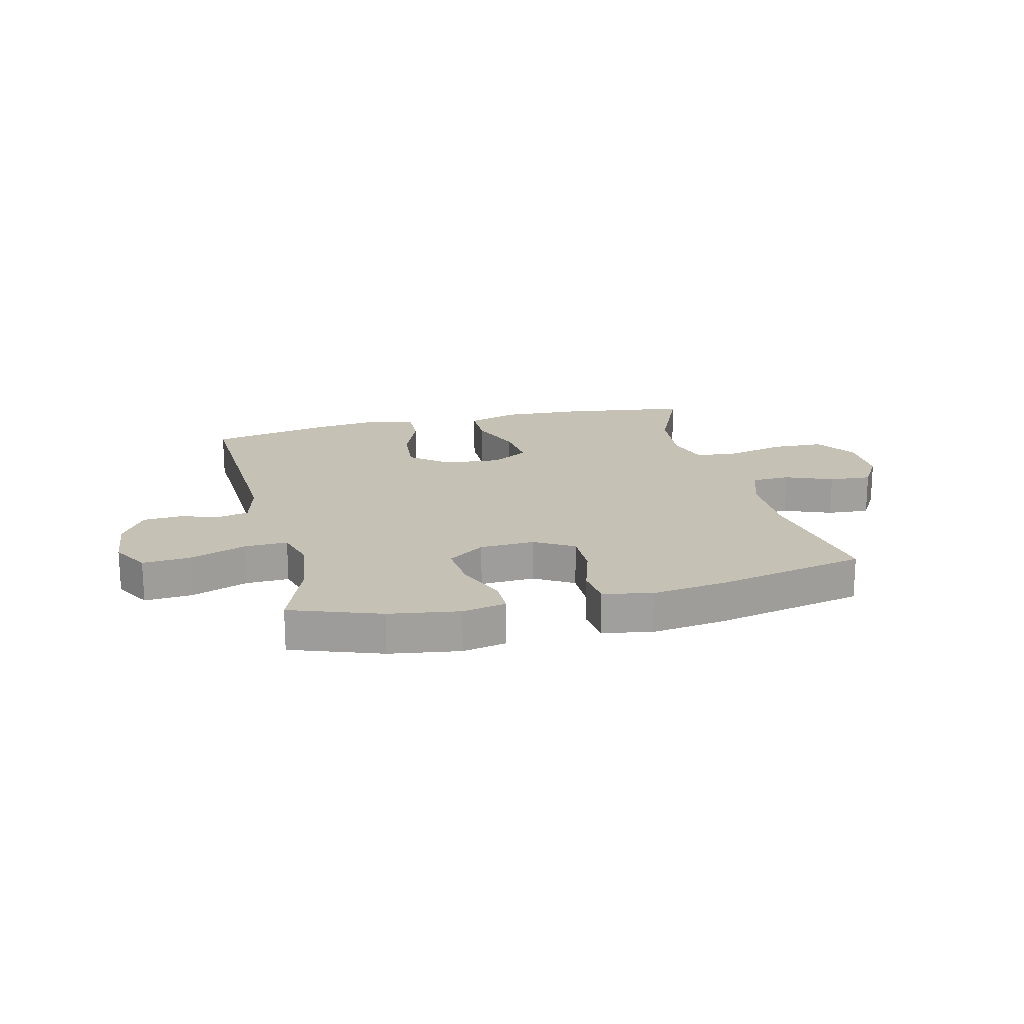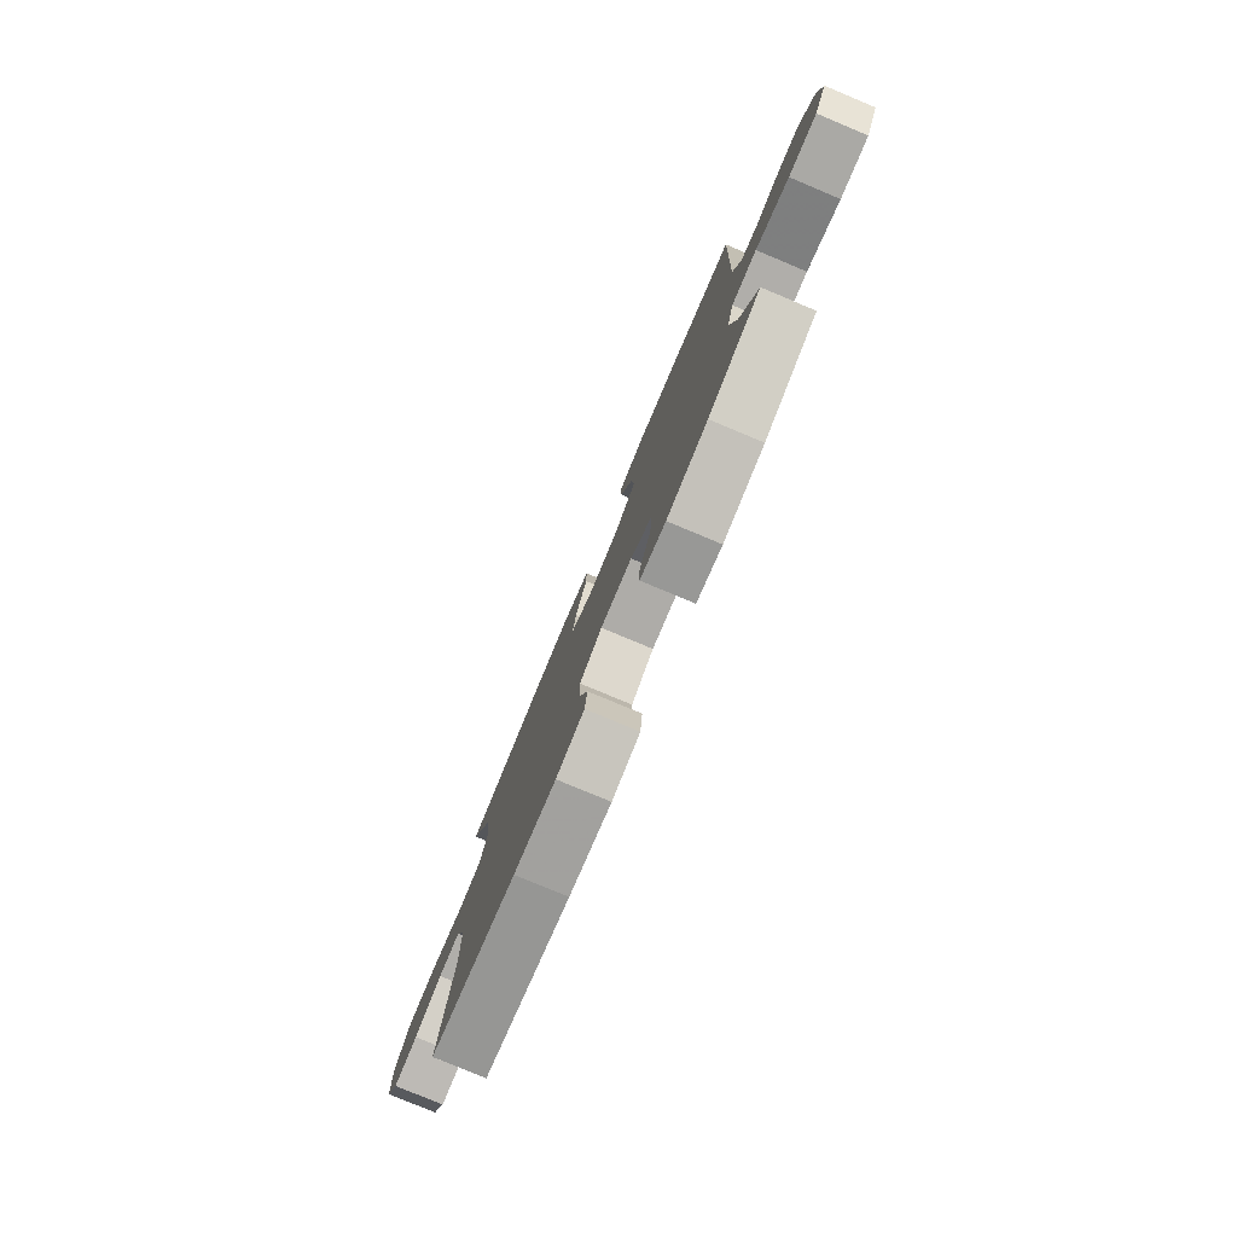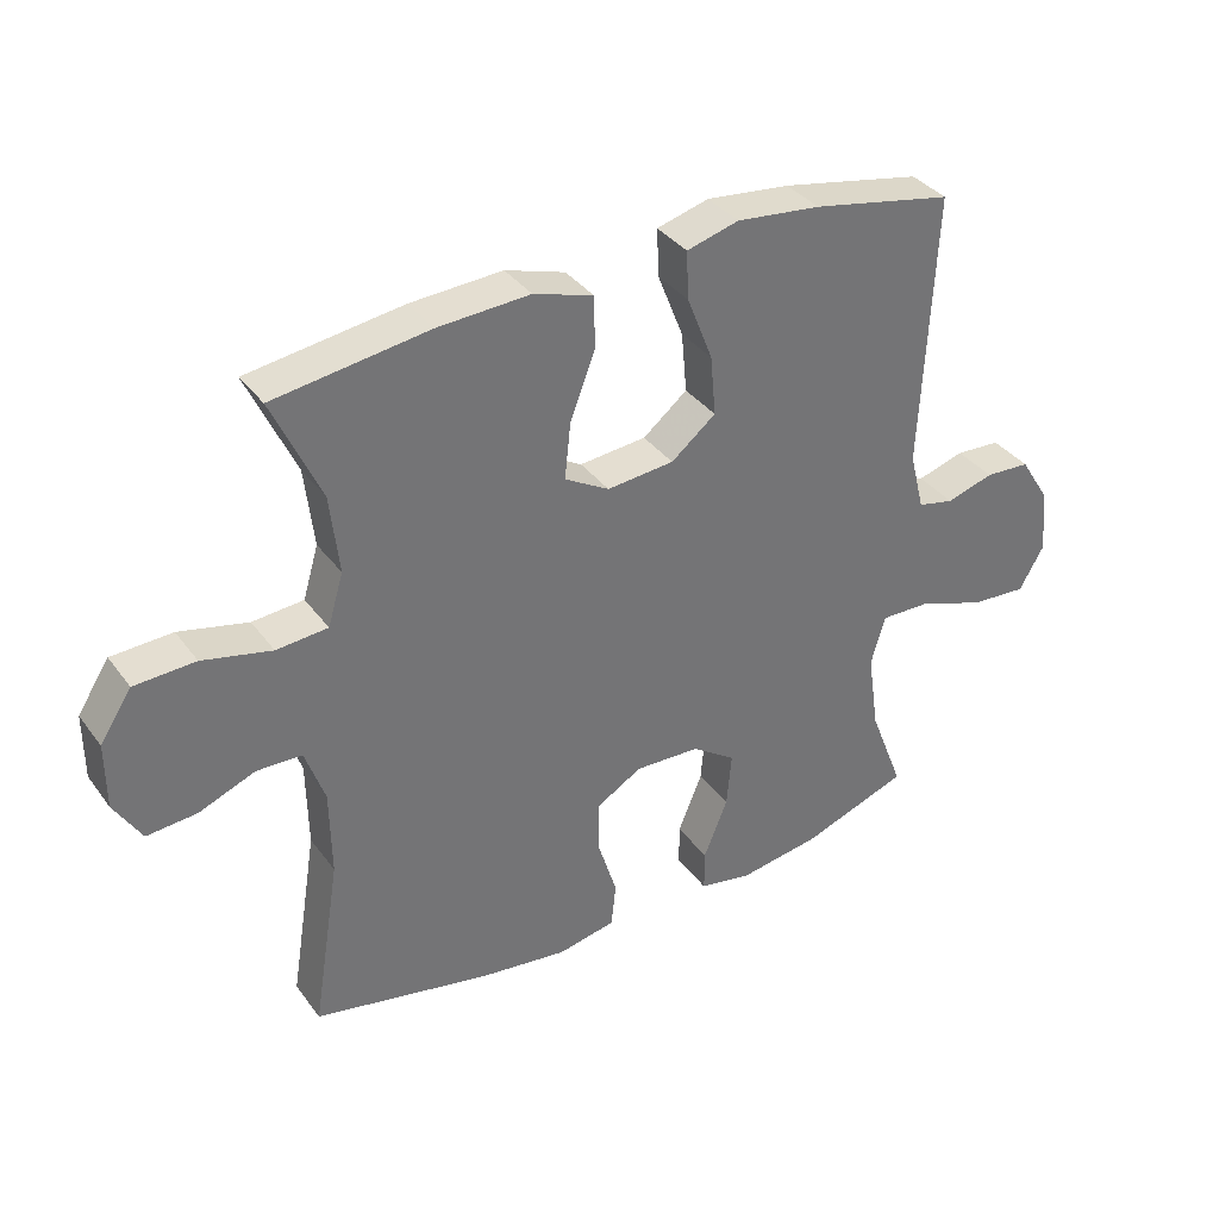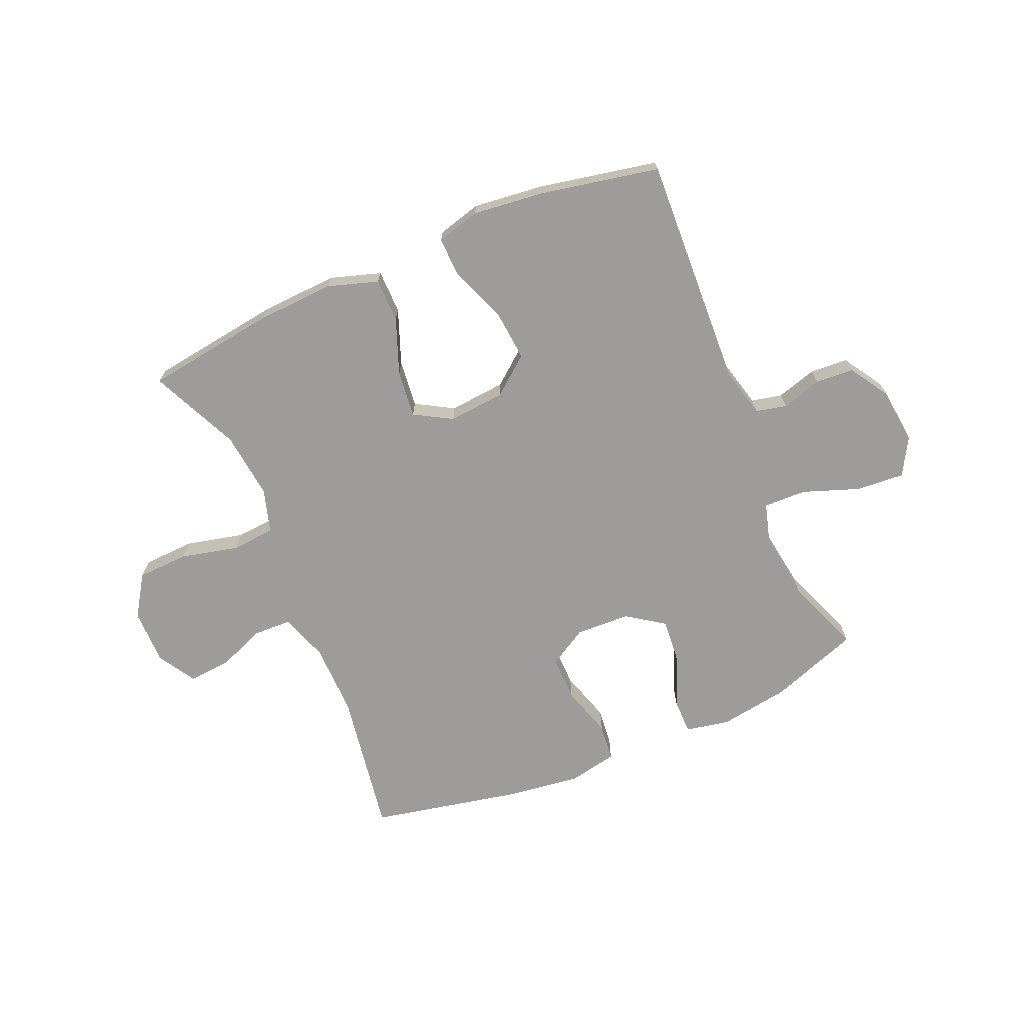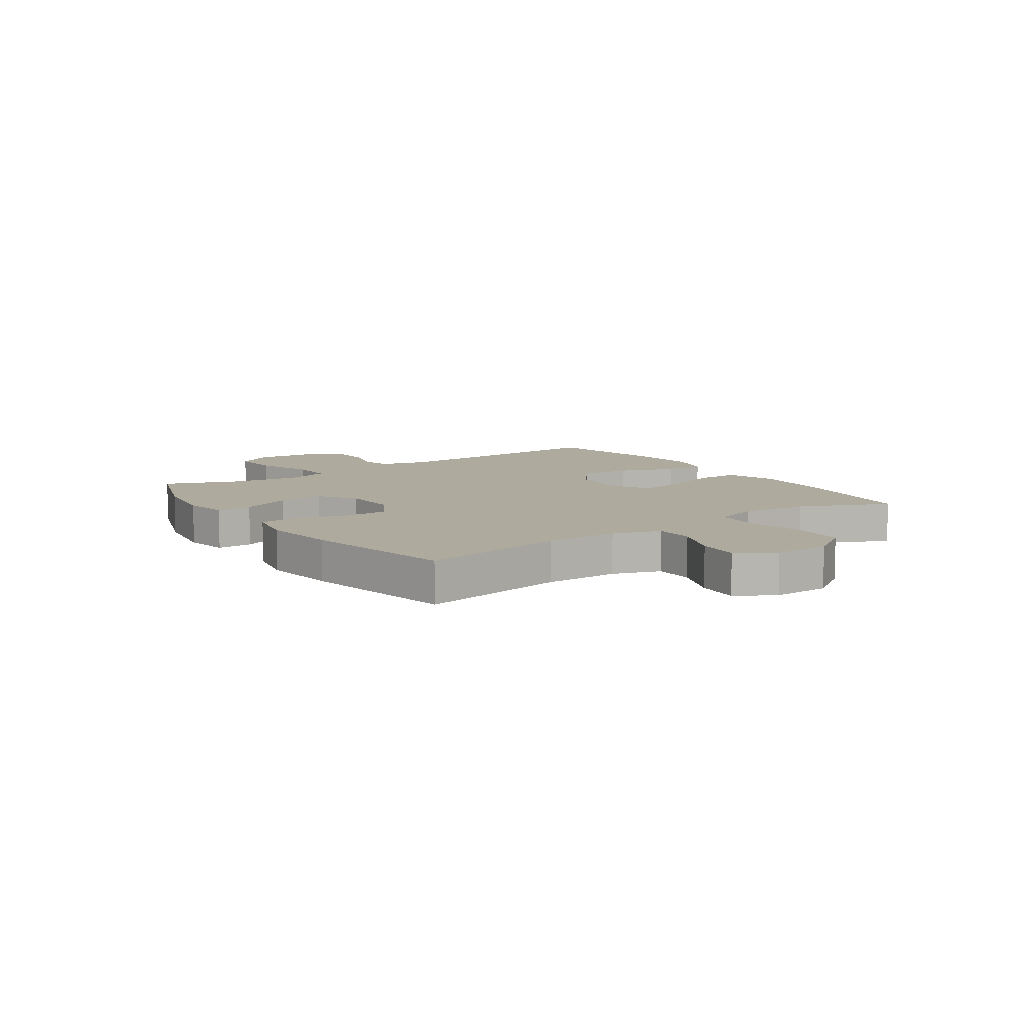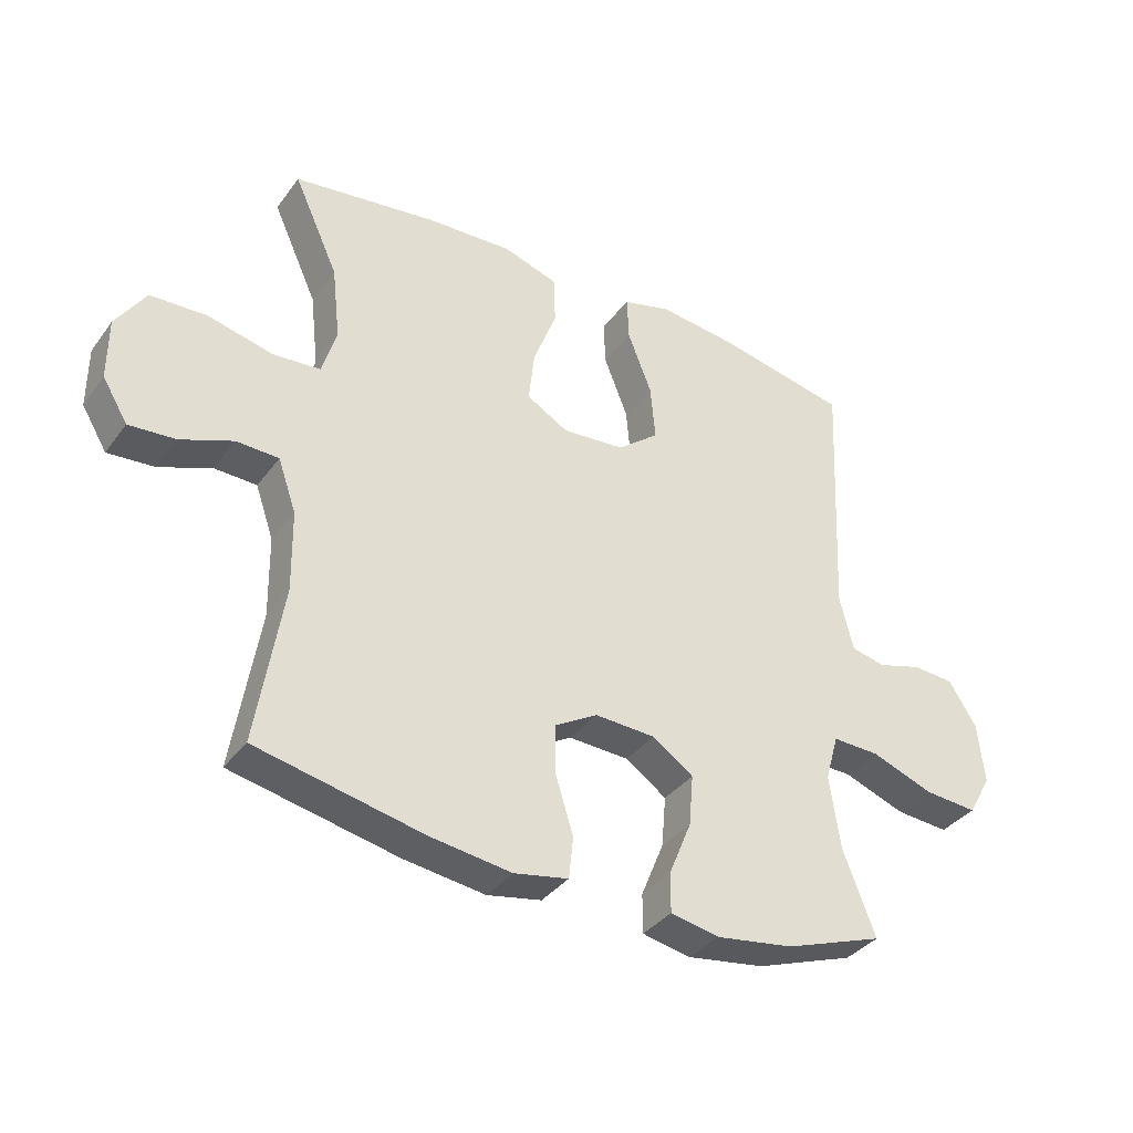
<metadata>
{"format":"obj","ext":"obj","renderer":"f3d","projection":"perspective","resolution":1024,"background":"white","views":[{"elev":18.8,"azim":166.1,"up":"+Y"},{"elev":-79.3,"azim":67.3,"up":"+Z"},{"elev":36.0,"azim":-31.6,"up":"+Z"},{"elev":-70.2,"azim":23.2,"up":"+Y"},{"elev":9.3,"azim":-124.6,"up":"+Y"},{"elev":-36.3,"azim":-31.8,"up":"+Z"}]}
</metadata>
<code>
v -0.5 0.07 -0.5
v -0.459 0.07 -0.246
v -0.461 0.07 -0.118
v -0.49 0.07 -0.035
v -0.557 0.07 -0.033
v -0.64 0.07 -0.066
v -0.714 0.07 -0.072
v -0.754 0.07 -0.006
v -0.754 0.07 0.092
v -0.707 0.07 0.164
v -0.617 0.07 0.168
v -0.515 0.07 0.144
v -0.439 0.07 0.15
v -0.416 0.07 0.227
v -0.429 0.07 0.344
v -0.5 0.07 0.5
v -0.271 0.07 0.532
v -0.135 0.07 0.539
v -0.047 0.07 0.511
v -0.046 0.07 0.434
v -0.083 0.07 0.337
v -0.092 0.07 0.254
v -0.026 0.07 0.216
v 0.073 0.07 0.225
v 0.139 0.07 0.278
v 0.131 0.07 0.367
v 0.093 0.07 0.464
v 0.09 0.07 0.535
v 0.167 0.07 0.556
v 0.291 0.07 0.542
v 0.5 0.07 0.5
v 0.481 0.07 0.093
v 0.503 0.07 0.006
v 0.557 0.07 -0.006
v 0.627 0.07 0.015
v 0.694 0.07 0.011
v 0.738 0.07 -0.059
v 0.748 0.07 -0.156
v 0.711 0.07 -0.221
v 0.627 0.07 -0.215
v 0.528 0.07 -0.179
v 0.453 0.07 -0.177
v 0.432 0.07 -0.251
v 0.449 0.07 -0.368
v 0.5 0.07 -0.5
v 0.343 0.07 -0.556
v 0.22 0.07 -0.575
v 0.143 0.07 -0.56
v 0.143 0.07 -0.498
v 0.179 0.07 -0.41
v 0.186 0.07 -0.329
v 0.121 0.07 -0.284
v 0.025 0.07 -0.28
v -0.043 0.07 -0.32
v -0.042 0.07 -0.399
v -0.014 0.07 -0.489
v -0.021 0.07 -0.555
v -0.107 0.07 -0.572
v -0.236 0.07 -0.555
v -0.5 0 -0.5
v -0.459 0 -0.246
v -0.461 0 -0.118
v -0.49 0 -0.035
v -0.557 0 -0.033
v -0.64 0 -0.066
v -0.714 0 -0.072
v -0.754 0 -0.006
v -0.754 0 0.092
v -0.707 0 0.164
v -0.617 0 0.168
v -0.515 0 0.144
v -0.439 0 0.15
v -0.416 0 0.227
v -0.429 0 0.344
v -0.5 0 0.5
v -0.271 0 0.532
v -0.135 0 0.539
v -0.047 0 0.511
v -0.046 0 0.434
v -0.083 0 0.337
v -0.092 0 0.254
v -0.026 0 0.216
v 0.073 0 0.225
v 0.139 0 0.278
v 0.131 0 0.367
v 0.093 0 0.464
v 0.09 0 0.535
v 0.167 0 0.556
v 0.291 0 0.542
v 0.5 0 0.5
v 0.481 0 0.093
v 0.503 0 0.006
v 0.557 0 -0.006
v 0.627 0 0.015
v 0.694 0 0.011
v 0.738 0 -0.059
v 0.748 0 -0.156
v 0.711 0 -0.221
v 0.627 0 -0.215
v 0.528 0 -0.179
v 0.453 0 -0.177
v 0.432 0 -0.251
v 0.449 0 -0.368
v 0.5 0 -0.5
v 0.343 0 -0.556
v 0.22 0 -0.575
v 0.143 0 -0.56
v 0.143 0 -0.498
v 0.179 0 -0.41
v 0.186 0 -0.329
v 0.121 0 -0.284
v 0.025 0 -0.28
v -0.043 0 -0.32
v -0.042 0 -0.399
v -0.014 0 -0.489
v -0.021 0 -0.555
v -0.107 0 -0.572
v -0.236 0 -0.555
f 58 59 1 2
f 55 56 57 58
f 54 55 58 2
f 53 54 2 3
f 52 53 3 4
f 47 48 49 50
f 47 50 51
f 44 45 46 47
f 43 44 47 51
f 42 43 51 52
f 38 39 40 41
f 38 41 42
f 37 38 42
f 34 35 36 37
f 33 34 37 42
f 32 33 42 52
f 26 27 28 29
f 25 26 29 30
f 18 19 20 21
f 18 21 22
f 15 16 17 18
f 14 15 18 22
f 13 14 22 23
f 9 10 11 12
f 9 12 13
f 5 6 7 8
f 4 5 8 9
f 25 30 31 32
f 24 25 32 52
f 13 23 24 52
f 4 9 13 52
f 61 60 118 117
f 117 116 115 114
f 61 117 114 113
f 62 61 113 112
f 63 62 112 111
f 109 108 107 106
f 110 109 106
f 106 105 104 103
f 110 106 103 102
f 111 110 102 101
f 100 99 98 97
f 101 100 97
f 101 97 96
f 96 95 94 93
f 101 96 93 92
f 111 101 92 91
f 88 87 86 85
f 89 88 85 84
f 80 79 78 77
f 81 80 77
f 77 76 75 74
f 81 77 74 73
f 82 81 73 72
f 71 70 69 68
f 72 71 68
f 67 66 65 64
f 68 67 64 63
f 91 90 89 84
f 111 91 84 83
f 111 83 82 72
f 111 72 68 63
f 1 60 61 2
f 2 61 62 3
f 3 62 63 4
f 4 63 64 5
f 5 64 65 6
f 6 65 66 7
f 7 66 67 8
f 8 67 68 9
f 9 68 69 10
f 10 69 70 11
f 11 70 71 12
f 12 71 72 13
f 13 72 73 14
f 14 73 74 15
f 15 74 75 16
f 16 75 76 17
f 17 76 77 18
f 18 77 78 19
f 19 78 79 20
f 20 79 80 21
f 21 80 81 22
f 22 81 82 23
f 23 82 83 24
f 24 83 84 25
f 25 84 85 26
f 26 85 86 27
f 27 86 87 28
f 28 87 88 29
f 29 88 89 30
f 30 89 90 31
f 31 90 91 32
f 32 91 92 33
f 33 92 93 34
f 34 93 94 35
f 35 94 95 36
f 36 95 96 37
f 37 96 97 38
f 38 97 98 39
f 39 98 99 40
f 40 99 100 41
f 41 100 101 42
f 42 101 102 43
f 43 102 103 44
f 44 103 104 45
f 45 104 105 46
f 46 105 106 47
f 47 106 107 48
f 48 107 108 49
f 49 108 109 50
f 50 109 110 51
f 51 110 111 52
f 52 111 112 53
f 53 112 113 54
f 54 113 114 55
f 55 114 115 56
f 56 115 116 57
f 57 116 117 58
f 58 117 118 59
f 59 118 60 1

</code>
